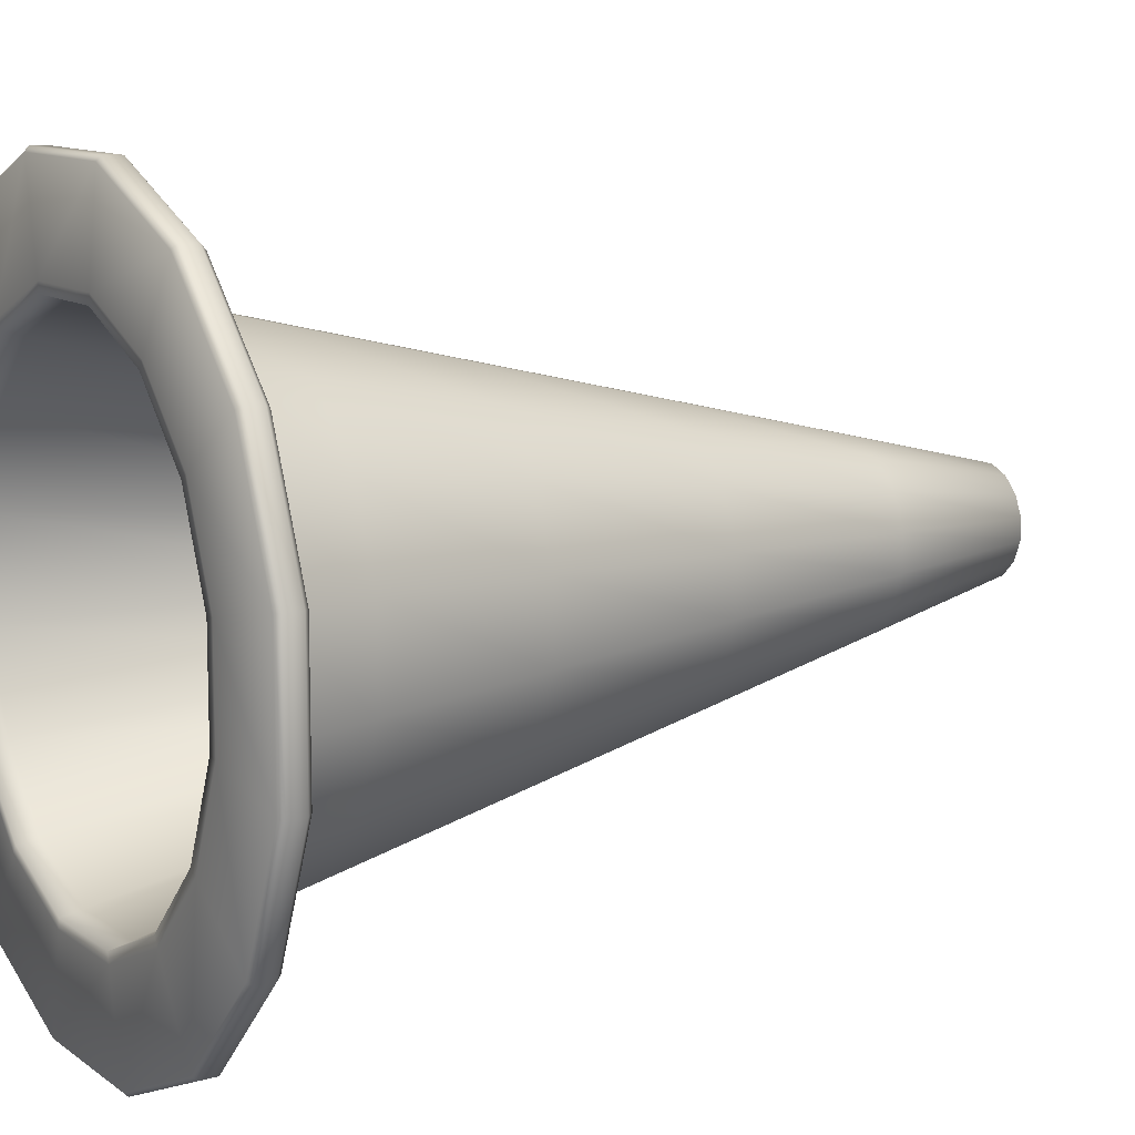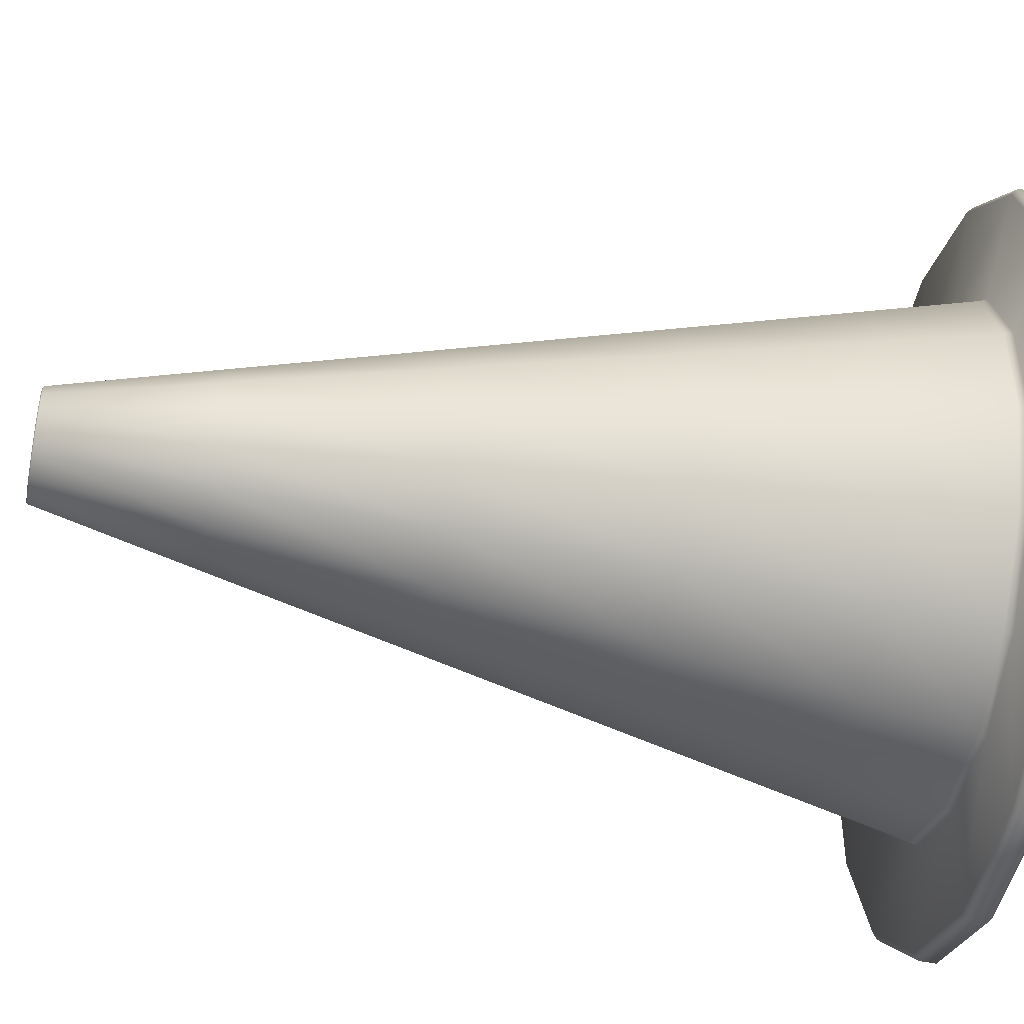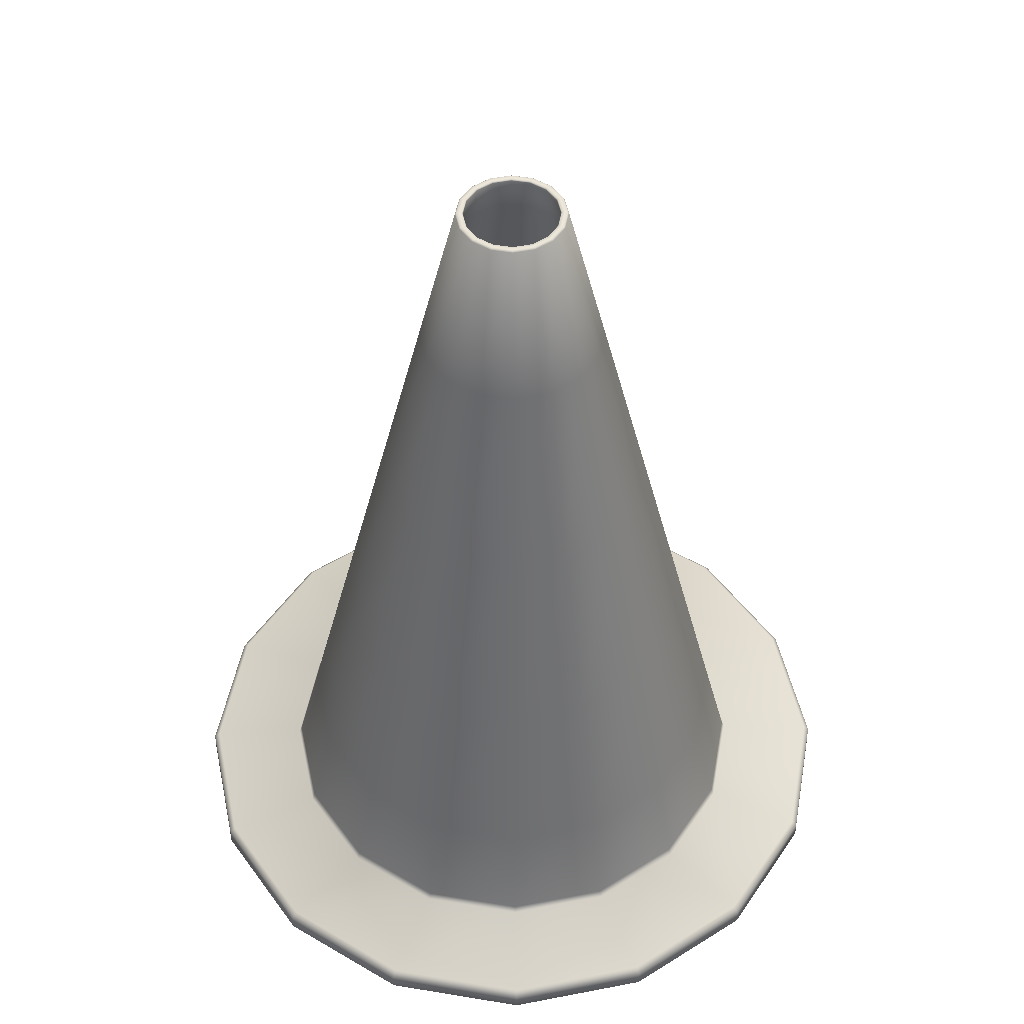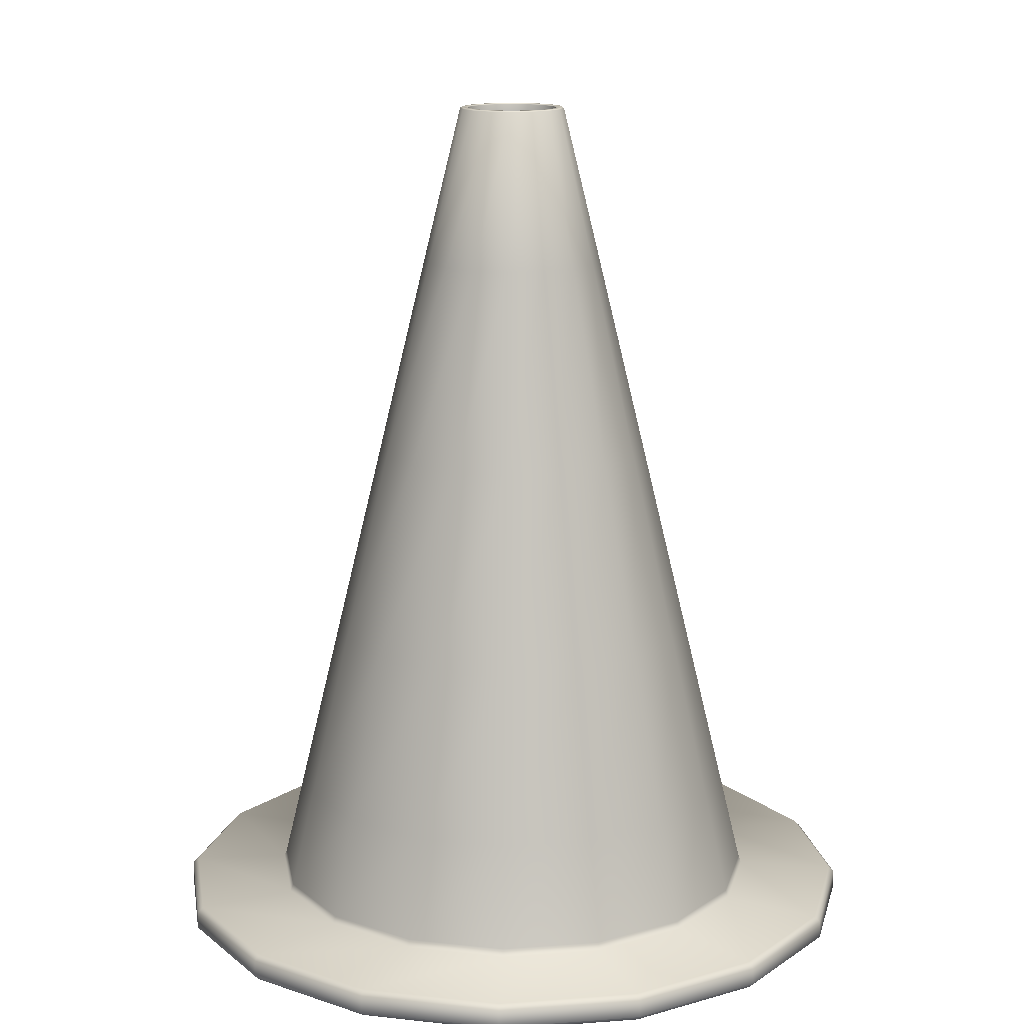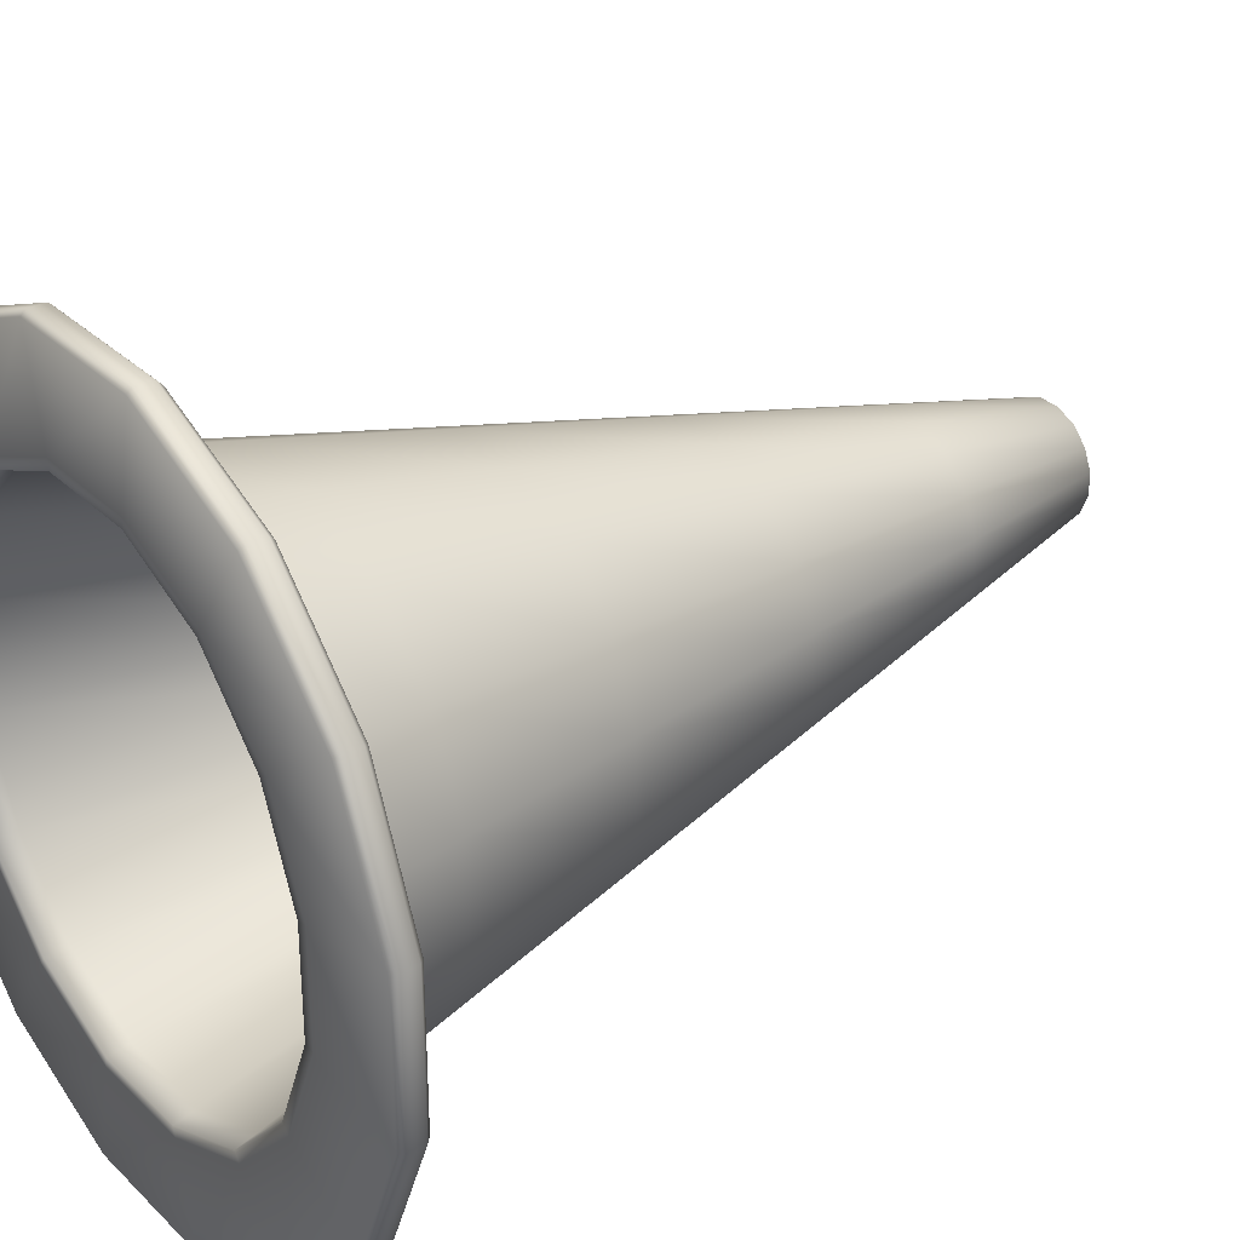
<metadata>
{"format":"obj","ext":"obj","renderer":"f3d","projection":"perspective","resolution":1024,"background":"white","views":[{"elev":10.9,"azim":59.1,"up":"+Z"},{"elev":-46.5,"azim":-100.9,"up":"+Z"},{"elev":49.4,"azim":100.4,"up":"+Y"},{"elev":14.4,"azim":13.3,"up":"+Y"},{"elev":30.7,"azim":53.5,"up":"+Z"}]}
</metadata>
<code>
o lp_Plane
v -0.1625 0.1366 0.817
v 0.1625 0.1366 0.817
v -0.4628 0.1366 0.6926
v 0.4628 0.1366 0.6926
v -0.6926 0.1366 0.4628
v 0.6926 0.1366 0.4628
v -0.817 0.1366 0.1625
v 0.817 0.1366 0.1625
v -0.817 0.1366 -0.1625
v 0.817 0.1366 -0.1625
v -0.6926 0.1366 -0.4628
v 0.6926 0.1366 -0.4628
v -0.4628 0.1366 -0.6926
v -0.1576 0.03595 -0.7922
v -0.4487 0.03595 -0.6716
v -0.6716 0.03595 -0.4487
v 0.4628 0.1366 -0.6926
v -0.7922 0.03595 -0.1576
v -0.7922 0.03595 0.1576
v -0.6716 0.03595 0.4487
v 0.1625 0.1366 -0.817
v -0.4487 0.03595 0.6716
v -0.1576 0.03595 0.7922
v 0.1576 0.03595 0.7922
v -0.1625 0.1366 -0.817
v 0.4487 0.03595 0.6716
v 0.6716 0.03595 0.4487
v 0.7922 0.03595 0.1576
v 0.7922 0.03595 -0.1576
v 0.6716 0.03595 -0.4487
v 0.4487 0.03595 -0.6716
v 0.1576 0.03595 -0.7922
v 0.2936 2.336 0.0584
v 0.2489 2.336 0.1663
v 0.0584 2.336 -0.2936
v 0.1663 2.336 0.2489
v 0.1663 2.336 -0.2489
v 0.0584 2.336 0.2936
v 0.2489 2.336 -0.1663
v -0.0584 2.336 0.2936
v 0.2936 2.336 -0.0584
v -0.1663 2.336 0.2489
v -0.2489 2.336 0.1663
v -0.2936 2.336 0.0584
v -0.2936 2.336 -0.0584
v -0.2489 2.336 -0.1663
v -0.1663 2.336 -0.2489
v -0.0584 2.336 -0.2936
v 0.4477 1.685 0.08905
v 0.3795 1.685 0.2536
v 0.08905 1.685 -0.4477
v 0.2536 1.685 0.3795
v 0.2536 1.685 -0.3795
v 0.08905 1.685 0.4477
v 0.3795 1.685 -0.2536
v -0.08905 1.685 0.4477
v 0.4477 1.685 -0.08905
v -0.2536 1.685 0.3795
v -0.3795 1.685 0.2536
v -0.4477 1.685 0.08905
v -0.4477 1.685 -0.08905
v -0.3795 1.685 -0.2536
v -0.2536 1.685 -0.3795
v -0.08905 1.685 -0.4477
v 0.5986 1.047 0.1191
v 0.5075 1.047 0.3391
v 0.1191 1.047 -0.5986
v 0.3391 1.047 0.5075
v 0.3391 1.047 -0.5075
v 0.1191 1.047 0.5986
v 0.5075 1.047 -0.3391
v -0.1191 1.047 0.5986
v 0.5986 1.047 -0.1191
v -0.3391 1.047 0.5075
v -0.5075 1.047 0.3391
v -0.5986 1.047 0.1191
v -0.5986 1.047 -0.1191
v -0.5075 1.047 -0.3391
v -0.3391 1.047 -0.5075
v -0.1191 1.047 -0.5986
v 0.8081 0.1616 0.1607
v 0.6851 0.1616 0.4578
v 0.1607 0.1616 -0.8081
v 0.4578 0.1616 0.6851
v 0.4578 0.1616 -0.6851
v 0.1607 0.1616 0.8081
v 0.6851 0.1616 -0.4578
v -0.1607 0.1616 0.8081
v 0.8081 0.1616 -0.1607
v -0.4578 0.1616 0.6851
v -0.6851 0.1616 0.4578
v -0.8081 0.1616 0.1607
v -0.8081 0.1616 -0.1607
v -0.6851 0.1616 -0.4578
v -0.4578 0.1616 -0.6851
v -0.1607 0.1616 -0.8081
v -0.5143 1.248 -0.1023
v -0.5143 1.248 0.1023
v -0.436 1.248 0.2913
v 0.5143 1.248 -0.1023
v -0.2913 1.248 0.436
v -0.1023 1.248 0.5143
v 0.436 1.248 -0.2913
v -0.1023 1.248 -0.5143
v 0.1023 1.248 -0.5143
v 0.2913 1.248 -0.436
v 0.2913 1.248 0.436
v 0.1023 1.248 0.5143
v 0.5143 1.248 0.1023
v 0.436 1.248 0.2913
v -0.436 1.248 -0.2913
v -0.2913 1.248 -0.436
v 0.1639 0.03595 -0.8239
v -0.1639 0.03595 -0.8239
v 0.6985 0.03595 -0.4667
v 0.4667 0.03595 -0.6985
v -0.4667 0.03595 0.6985
v -0.1639 0.03595 0.8239
v 0.1639 0.03595 0.8239
v -0.4667 0.03595 -0.6985
v 0.4667 0.03595 0.6985
v -0.6985 0.03595 -0.4667
v 0.6985 0.03595 0.4667
v -0.8239 0.03595 -0.1639
v 0.8239 0.03595 0.1639
v -0.8239 0.03595 0.1639
v 0.8239 0.03595 -0.1639
v -0.6985 0.03595 0.4667
v 0.1545 0.1042 -0.7765
v 0.4399 0.1042 0.6583
v 0.7765 0.1042 0.1545
v -0.6583 0.1042 -0.4399
v -0.7765 0.1042 -0.1545
v -0.7765 0.1042 0.1545
v -0.6583 0.1042 0.4399
v 0.7765 0.1042 -0.1545
v -0.4399 0.1042 0.6583
v -0.1545 0.1042 0.7765
v 0.6583 0.1042 -0.4399
v -0.1545 0.1042 -0.7765
v 0.4399 0.1042 -0.6583
v 0.1545 0.1042 0.7765
v 0.6583 0.1042 0.4399
v -0.4399 0.1042 -0.6583
v -0.1756 2.725 -0.03493
v -0.1756 2.725 0.03493
v -0.1489 2.725 0.09947
v 0.1756 2.725 -0.03493
v -0.09947 2.725 0.1489
v -0.03493 2.725 0.1756
v 0.1489 2.725 -0.09947
v -0.03493 2.725 -0.1756
v 0.09947 2.725 -0.1489
v 0.03493 2.725 0.1756
v 0.1489 2.725 0.09947
v -0.09947 2.725 -0.1489
v 0.03493 2.725 -0.1756
v 0.09947 2.725 0.1489
v 0.1756 2.725 0.03493
v -0.1489 2.725 -0.09947
v -0.228 0.106 1.146
v -0.2243 0.124 1.128
v 0.228 0.106 1.146
v 0.2243 0.124 1.128
v -0.6492 0.106 0.9717
v -0.6387 0.124 0.9559
v 0.6492 0.106 0.9717
v 0.6387 0.124 0.9559
v -0.9717 0.106 0.6492
v -0.9559 0.124 0.6387
v 0.9717 0.106 0.6492
v 0.9559 0.124 0.6387
v -1.128 0.124 0.2243
v -1.146 0.106 0.228
v 1.146 0.106 0.228
v 1.128 0.124 0.2243
v -1.146 0.106 -0.228
v -1.128 0.124 -0.2243
v 1.146 0.106 -0.228
v 1.128 0.124 -0.2243
v -0.9717 0.106 -0.6492
v -0.9559 0.124 -0.6387
v 0.9717 0.106 -0.6492
v 0.9559 0.124 -0.6387
v -0.6492 0.106 -0.9717
v -0.6387 0.124 -0.9559
v 0.6492 0.106 -0.9717
v 0.6387 0.124 -0.9559
v 0.2243 0.124 -1.128
v 0.228 0.106 -1.146
v -0.228 0.106 -1.146
v -0.2243 0.124 -1.128
v -0.2253 0.03595 -1.133
v -0.2283 0.05149 -1.148
v -0.6416 0.03595 -0.9603
v -0.6502 0.05149 -0.9731
v -0.9603 0.03595 -0.6416
v -0.9731 0.05149 -0.6502
v -1.133 0.03595 -0.2253
v -1.148 0.05149 -0.2283
v -1.133 0.03595 0.2253
v -1.148 0.05149 0.2283
v -0.9603 0.03595 0.6416
v -0.9731 0.05149 0.6502
v -0.6416 0.03595 0.9603
v -0.6502 0.05149 0.9731
v -0.2253 0.03595 1.133
v -0.2283 0.05149 1.148
v 0.2253 0.03595 1.133
v 0.2283 0.05149 1.148
v 0.6416 0.03595 0.9603
v 0.6502 0.05149 0.9731
v 0.9603 0.03595 0.6416
v 0.9731 0.05149 0.6502
v 1.133 0.03595 0.2253
v 1.148 0.05149 0.2283
v 1.133 0.03595 -0.2253
v 1.148 0.05149 -0.2283
v 0.9603 0.03595 -0.6416
v 0.9731 0.05149 -0.6502
v 0.6416 0.03595 -0.9603
v 0.6502 0.05149 -0.9731
v 0.2283 0.05149 -1.148
v 0.2253 0.03595 -1.133
v 0.7299 0.4922 0.1452
v 0.6188 0.4922 0.4134
v 0.1452 0.4922 -0.7299
v 0.4134 0.4922 0.6188
v 0.4134 0.4922 -0.6188
v 0.1452 0.4922 0.7299
v 0.6188 0.4922 -0.4134
v -0.1452 0.4922 0.7299
v 0.7299 0.4922 -0.1452
v -0.4134 0.4922 0.6188
v -0.6188 0.4922 0.4134
v -0.7299 0.4922 0.1452
v -0.7299 0.4922 -0.1452
v -0.6188 0.4922 -0.4134
v -0.4134 0.4922 -0.6188
v -0.1452 0.4922 -0.7299
v 0.02991 2.851 -0.1504
v 0.02938 2.847 -0.1477
v 0.08365 2.847 -0.1252
v 0.08517 2.851 -0.1275
v 0.1252 2.847 -0.08365
v 0.1275 2.851 -0.08517
v 0.1477 2.847 -0.02938
v 0.1504 2.851 -0.02991
v 0.1477 2.847 0.02938
v 0.1504 2.851 0.02991
v 0.1252 2.847 0.08365
v 0.1275 2.851 0.08517
v 0.08365 2.847 0.1252
v 0.08517 2.851 0.1275
v 0.02938 2.847 0.1477
v 0.02991 2.851 0.1504
v -0.02938 2.847 0.1477
v -0.02991 2.851 0.1504
v -0.08365 2.847 0.1252
v -0.08517 2.851 0.1275
v -0.1252 2.847 0.08365
v -0.1275 2.851 0.08517
v -0.1477 2.847 0.02938
v -0.1504 2.851 0.02991
v -0.1477 2.847 -0.02938
v -0.1504 2.851 -0.02991
v -0.1252 2.847 -0.08365
v -0.1275 2.851 -0.08517
v -0.08365 2.847 -0.1252
v -0.08517 2.851 -0.1275
v -0.02938 2.847 -0.1477
v -0.02991 2.851 -0.1504
v 0.03412 2.847 0.1715
v 0.03328 2.851 0.1673
v -0.03412 2.847 0.1715
v -0.03328 2.851 0.1673
v 0.09717 2.847 0.1454
v 0.09477 2.851 0.1418
v -0.09717 2.847 0.1454
v -0.09477 2.851 0.1418
v 0.1454 2.847 0.09717
v 0.1418 2.851 0.09477
v -0.1418 2.851 0.09477
v -0.1454 2.847 0.09717
v 0.1715 2.847 0.03412
v 0.1673 2.851 0.03328
v -0.1715 2.847 0.03412
v -0.1673 2.851 0.03328
v 0.1715 2.847 -0.03412
v 0.1673 2.851 -0.03328
v -0.1715 2.847 -0.03412
v -0.1673 2.851 -0.03328
v 0.1454 2.847 -0.09717
v 0.1418 2.851 -0.09477
v -0.1454 2.847 -0.09717
v -0.1418 2.851 -0.09477
v 0.03328 2.851 -0.1673
v 0.03412 2.847 -0.1715
v 0.09717 2.847 -0.1454
v 0.09477 2.851 -0.1418
v -0.09717 2.847 -0.1454
v -0.09477 2.851 -0.1418
v -0.03412 2.847 -0.1715
v -0.03328 2.851 -0.1673
f 266 268 296 292
f 83 85 17 21
f 245 243 153 151
f 298 299 37 35
f 95 96 25 13
f 258 260 280 276
f 250 252 282 286
f 242 271 152 157
f 251 249 159 155
f 259 257 150 149
f 267 265 145 160
f 273 275 40 38
f 265 263 146 145
f 257 255 154 150
f 249 247 148 159
f 247 245 151 148
f 255 253 158 154
f 94 95 13 11
f 85 87 12 17
f 92 93 9 7
f 91 92 7 5
f 194 196 185 191
f 86 88 1 2
f 132 133 18 16
f 133 134 19 18
f 131 136 29 28
f 90 91 5 3
f 88 90 3 1
f 134 135 20 19
f 135 137 22 20
f 84 86 2 4
f 129 140 14 32
f 136 139 30 29
f 87 89 10 12
f 93 94 11 9
f 137 138 23 22
f 138 142 24 23
f 89 81 8 10
f 139 141 31 30
f 140 144 15 14
f 141 129 32 31
f 81 82 6 8
f 269 267 160 156
f 130 143 27 26
f 142 130 26 24
f 82 84 4 6
f 143 131 28 27
f 144 132 16 15
f 263 261 147 146
f 279 284 43 42
f 284 287 44 43
f 287 291 45 44
f 299 293 39 37
f 291 295 46 45
f 275 279 42 40
f 281 277 36 34
f 285 281 34 33
f 277 273 38 36
f 289 285 33 41
f 293 289 41 39
f 295 301 47 46
f 48 303 298 35
f 64 48 35 51
f 301 303 48 47
f 80 64 51 67
f 34 36 52 50
f 33 34 50 49
f 41 33 49 57
f 45 46 62 61
f 39 41 57 55
f 36 38 54 52
f 40 42 58 56
f 42 43 59 58
f 38 40 56 54
f 43 44 60 59
f 44 45 61 60
f 37 39 55 53
f 46 47 63 62
f 47 48 64 63
f 35 37 53 51
f 240 80 67 227
f 50 52 68 66
f 49 50 66 65
f 57 49 65 73
f 61 62 78 77
f 55 57 73 71
f 52 54 70 68
f 56 58 74 72
f 58 59 75 74
f 54 56 72 70
f 59 60 76 75
f 60 61 77 76
f 53 55 71 69
f 62 63 79 78
f 63 64 80 79
f 51 53 69 67
f 25 96 83 21
f 226 228 84 82
f 225 226 82 81
f 233 225 81 89
f 237 238 94 93
f 231 233 89 87
f 228 230 86 84
f 232 234 90 88
f 234 235 91 90
f 230 232 88 86
f 235 236 92 91
f 236 237 93 92
f 229 231 87 85
f 238 239 95 94
f 239 240 96 95
f 227 229 85 83
f 128 117 205 203
f 113 114 193 224
f 123 125 215 213
f 116 113 224 221
f 122 124 199 197
f 210 212 167 163
f 115 116 221 219
f 126 128 203 201
f 206 208 161 165
f 114 120 195 193
f 124 126 201 199
f 125 127 217 215
f 1 3 166 162
f 127 115 219 217
f 220 222 187 183
f 118 119 209 207
f 222 223 190 187
f 208 210 163 161
f 120 122 197 195
f 121 123 213 211
f 196 198 181 185
f 212 214 171 167
f 198 200 177 181
f 214 216 175 171
f 200 202 174 177
f 216 218 179 175
f 202 204 169 174
f 218 220 183 179
f 204 206 165 169
f 3 5 170 166
f 2 1 162 164
f 119 121 211 209
f 4 2 164 168
f 6 4 168 172
f 8 6 172 176
f 10 8 176 180
f 12 10 180 184
f 17 12 184 188
f 21 17 188 189
f 25 21 189 192
f 13 25 192 186
f 11 13 186 182
f 9 11 182 178
f 7 9 178 173
f 5 7 173 170
f 156 160 111 112
f 155 159 109 110
f 154 158 107 108
f 158 155 110 107
f 153 157 105 106
f 152 156 112 104
f 151 153 106 103
f 150 154 108 102
f 149 150 102 101
f 148 151 103 100
f 157 152 104 105
f 147 149 101 99
f 146 147 99 98
f 159 148 100 109
f 145 146 98 97
f 160 145 97 111
f 20 22 117 128
f 29 30 115 127
f 19 20 128 126
f 28 29 127 125
f 18 19 126 124
f 27 28 125 123
f 16 18 124 122
f 26 27 123 121
f 15 16 122 120
f 24 26 121 119
f 14 15 120 114
f 23 24 119 118
f 31 32 113 116
f 22 23 118 117
f 30 31 116 115
f 32 14 114 113
f 112 111 132 144
f 110 109 131 143
f 108 107 130 142
f 107 110 143 130
f 106 105 129 141
f 104 112 144 140
f 103 106 141 139
f 102 108 142 138
f 101 102 138 137
f 100 103 139 136
f 105 104 140 129
f 99 101 137 135
f 98 99 135 134
f 109 100 136 131
f 97 98 134 133
f 111 97 133 132
f 268 270 302 296
f 264 266 292 288
f 248 250 286 290
f 262 264 288 283
f 260 262 283 280
f 243 242 157 153
f 246 248 290 294
f 261 259 149 147
f 256 258 276 274
f 244 246 294 300
f 270 272 304 302
f 272 241 297 304
f 252 254 278 282
f 254 256 274 278
f 253 251 155 158
f 271 269 156 152
f 170 173 174 169
f 166 170 169 165
f 192 189 190 191
f 186 192 191 185
f 162 166 165 161
f 182 186 185 181
f 164 162 161 163
f 178 182 181 177
f 168 164 163 167
f 173 178 177 174
f 172 168 167 171
f 176 172 171 175
f 180 176 175 179
f 184 180 179 183
f 188 184 183 187
f 189 188 187 190
f 117 118 207 205
f 224 193 194 223
f 193 195 196 194
f 195 197 198 196
f 197 199 200 198
f 199 201 202 200
f 201 203 204 202
f 203 205 206 204
f 205 207 208 206
f 207 209 210 208
f 209 211 212 210
f 211 213 214 212
f 213 215 216 214
f 215 217 218 216
f 217 219 220 218
f 219 221 222 220
f 221 224 223 222
f 223 194 191 190
f 67 69 229 227
f 79 80 240 239
f 78 79 239 238
f 69 71 231 229
f 76 77 237 236
f 75 76 236 235
f 70 72 232 230
f 74 75 235 234
f 72 74 234 232
f 68 70 230 228
f 71 73 233 231
f 77 78 238 237
f 73 65 225 233
f 65 66 226 225
f 66 68 228 226
f 96 240 227 83
f 244 241 242 243
f 284 279 280 283
f 246 244 243 245
f 298 303 304 297
f 248 246 245 247
f 303 301 302 304
f 250 248 247 249
f 279 275 276 280
f 252 250 249 251
f 254 252 251 253
f 256 254 253 255
f 301 295 296 302
f 275 273 274 276
f 258 256 255 257
f 295 291 292 296
f 260 258 257 259
f 262 260 259 261
f 273 277 278 274
f 264 262 261 263
f 291 287 288 292
f 266 264 263 265
f 268 266 265 267
f 277 281 282 278
f 270 268 267 269
f 287 284 283 288
f 272 270 269 271
f 241 272 271 242
f 281 285 286 282
f 285 289 290 286
f 289 293 294 290
f 293 299 300 294
f 299 298 297 300
f 241 244 300 297

</code>
